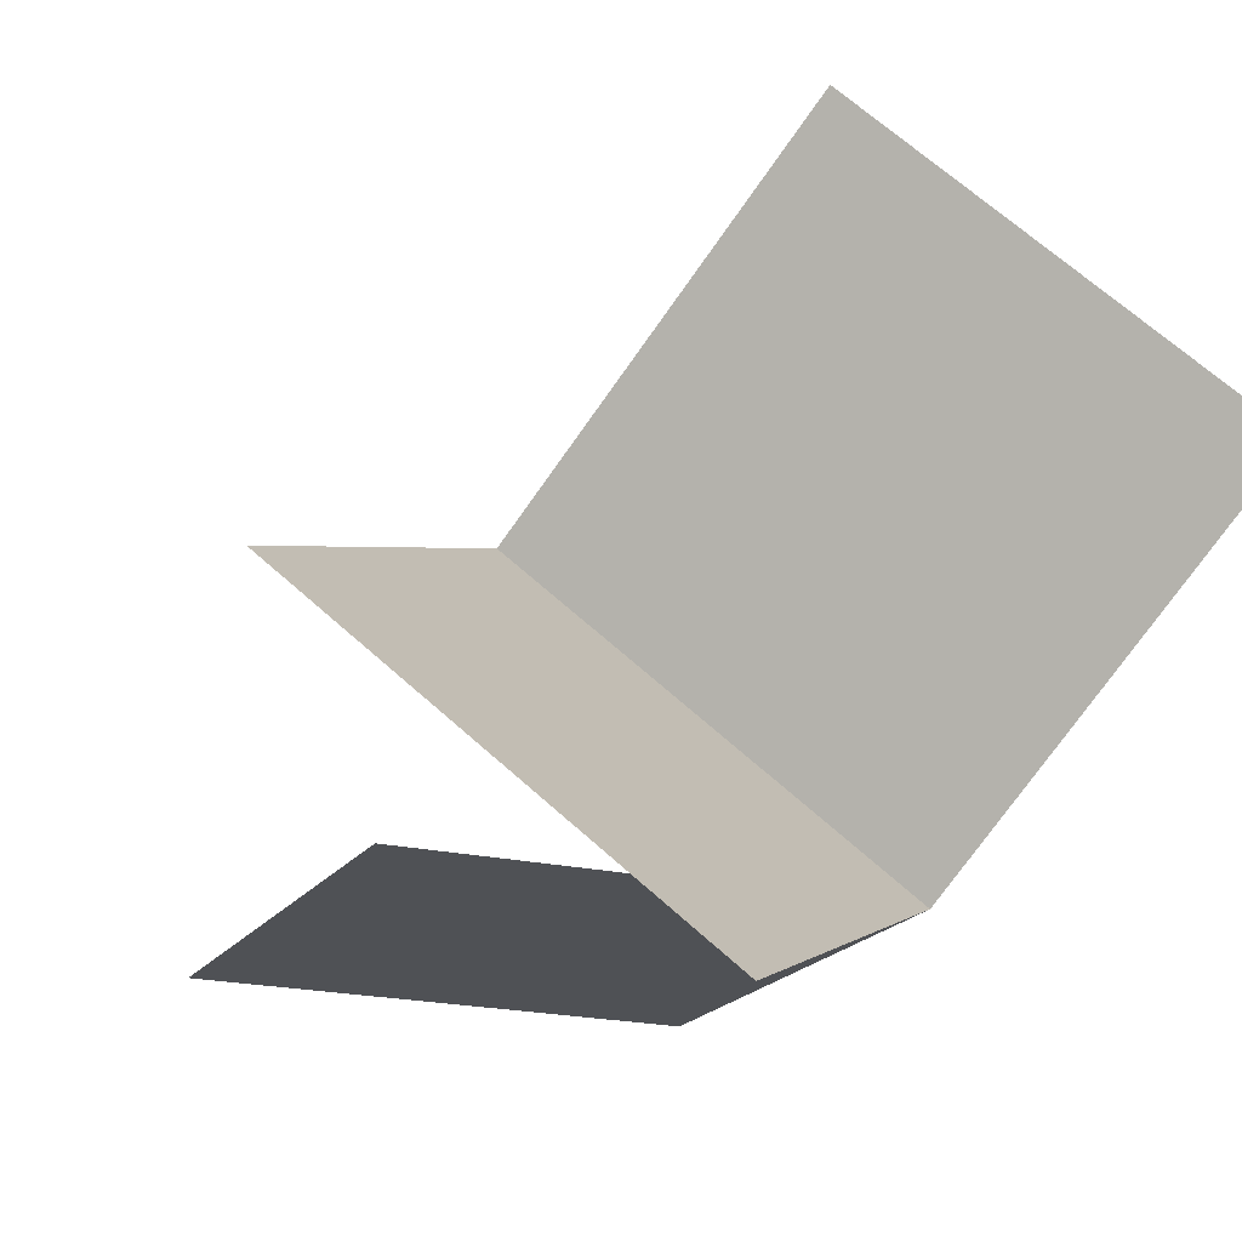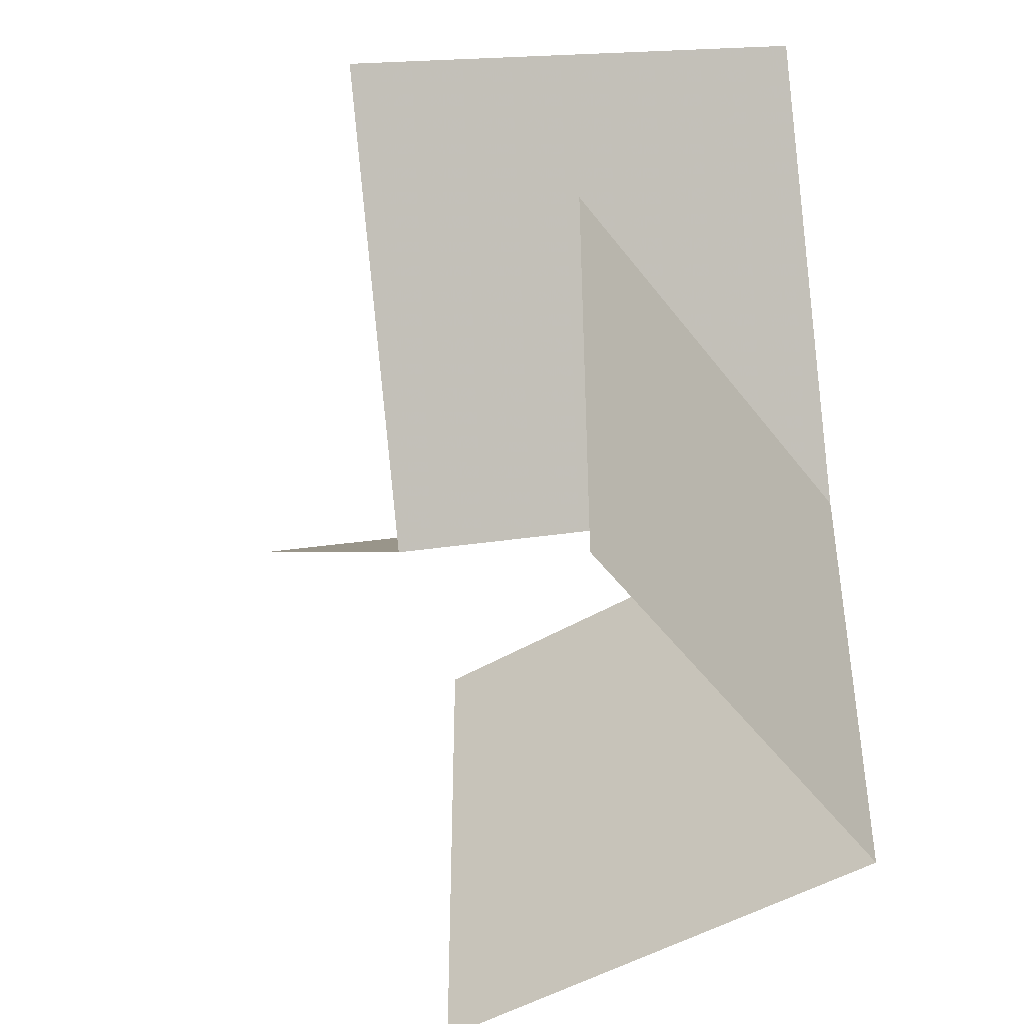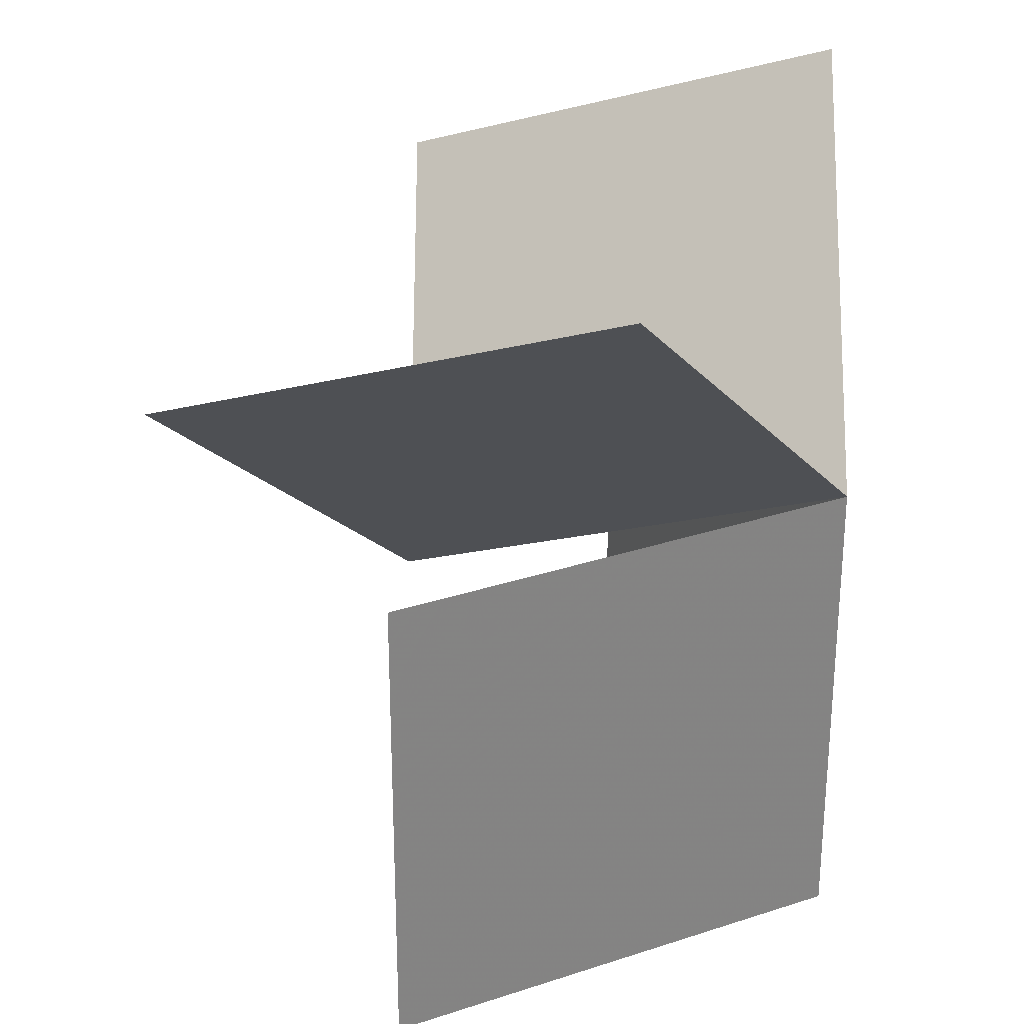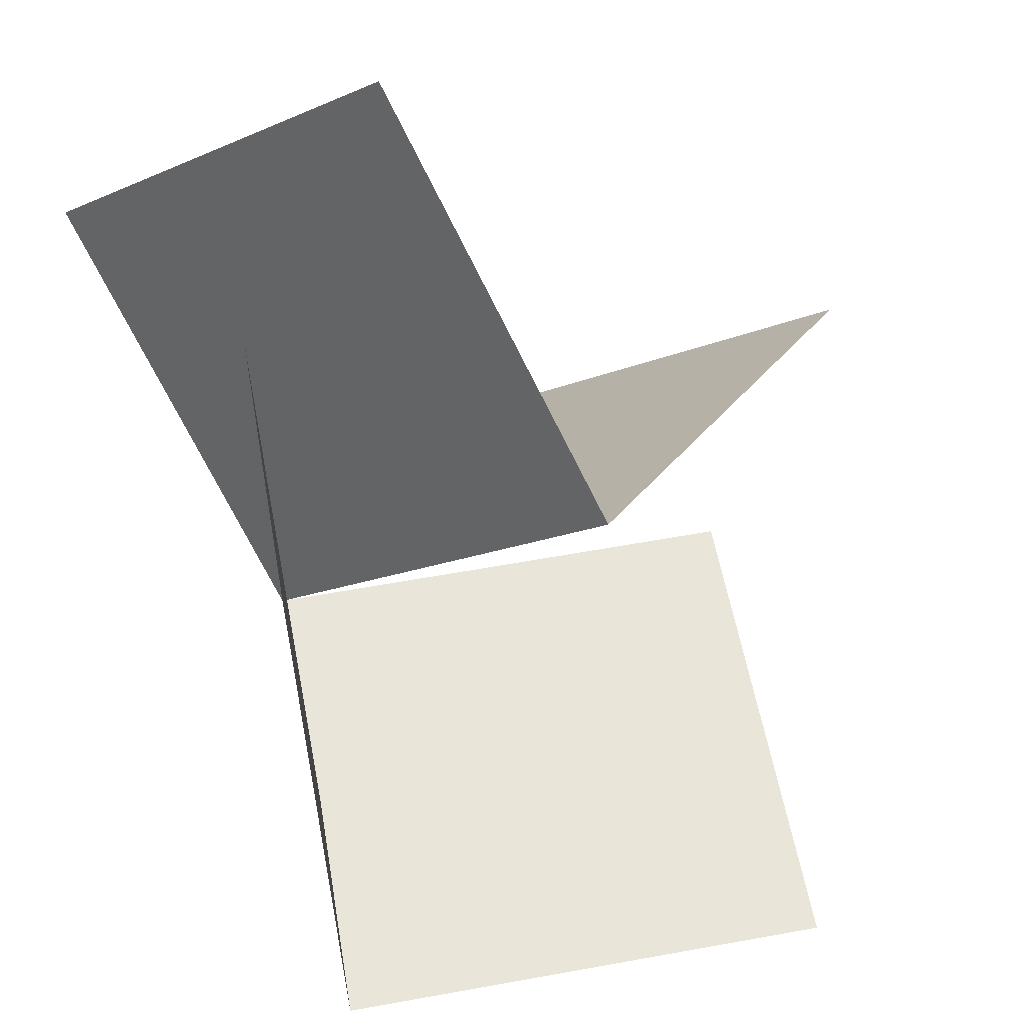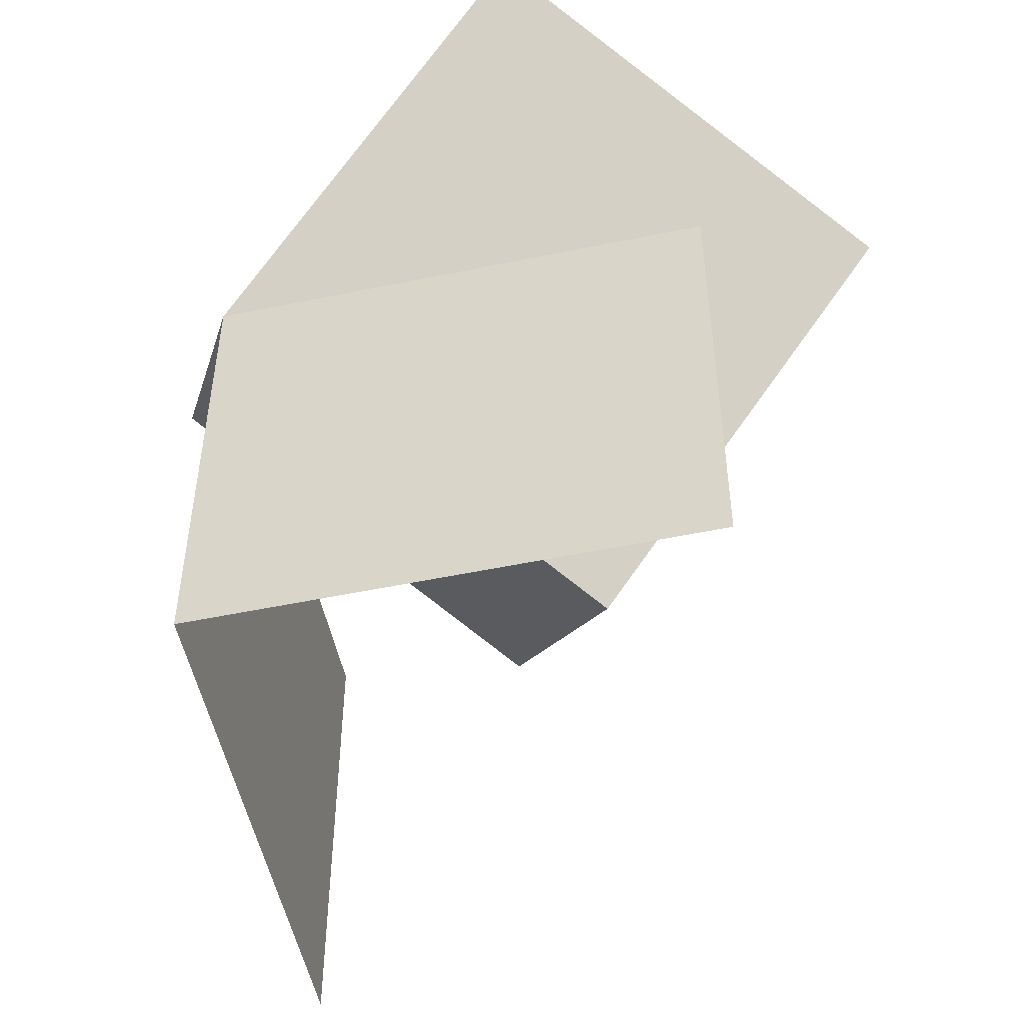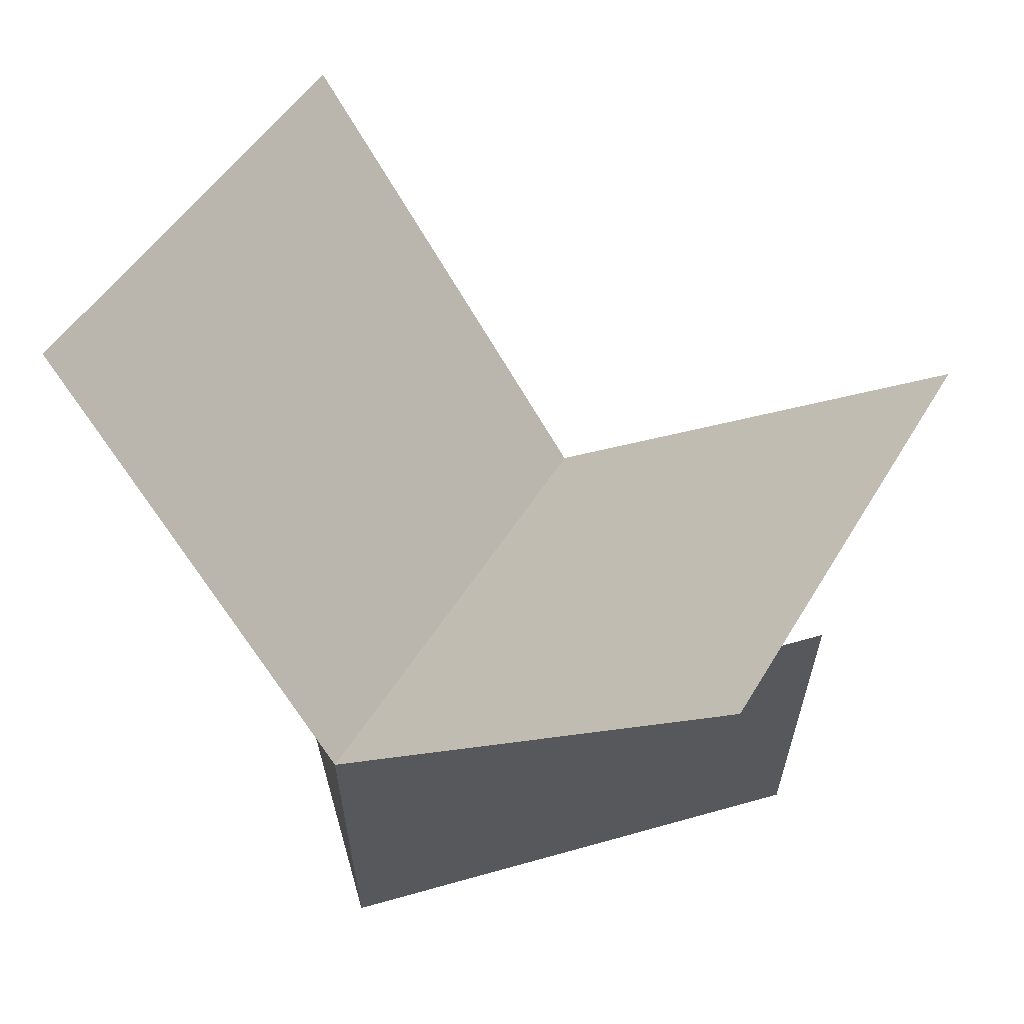
<metadata>
{"format":"obj","ext":"obj","renderer":"f3d","projection":"perspective","resolution":1024,"background":"white","views":[{"elev":-19.7,"azim":155.8,"up":"+Z"},{"elev":-46.6,"azim":124.2,"up":"+Y"},{"elev":29.7,"azim":154.0,"up":"+Y"},{"elev":58.3,"azim":-10.7,"up":"+Z"},{"elev":-53.0,"azim":-77.5,"up":"+Y"},{"elev":65.5,"azim":-105.8,"up":"+Y"}]}
</metadata>
<code>
v 0 0 0
v 0 0 0.5
v 0 -0.5 0
v 0 -0.5 0.5
v 0.1667 0.1667 0.6667
v 0.3333 0.3333 -0.1667
v 0.3333 -0.1667 0.3333
v 0.5 0 0
v 0.5 -0.5 0
v 0.6667 0.1667 0.1667
v -0.1667 0.3333 0.3333
f 8 9 3
f 3 4 2
f 3 1 8
f 2 1 3
f 6 10 7
f 7 5 11
f 7 1 6
f 11 1 7

</code>
